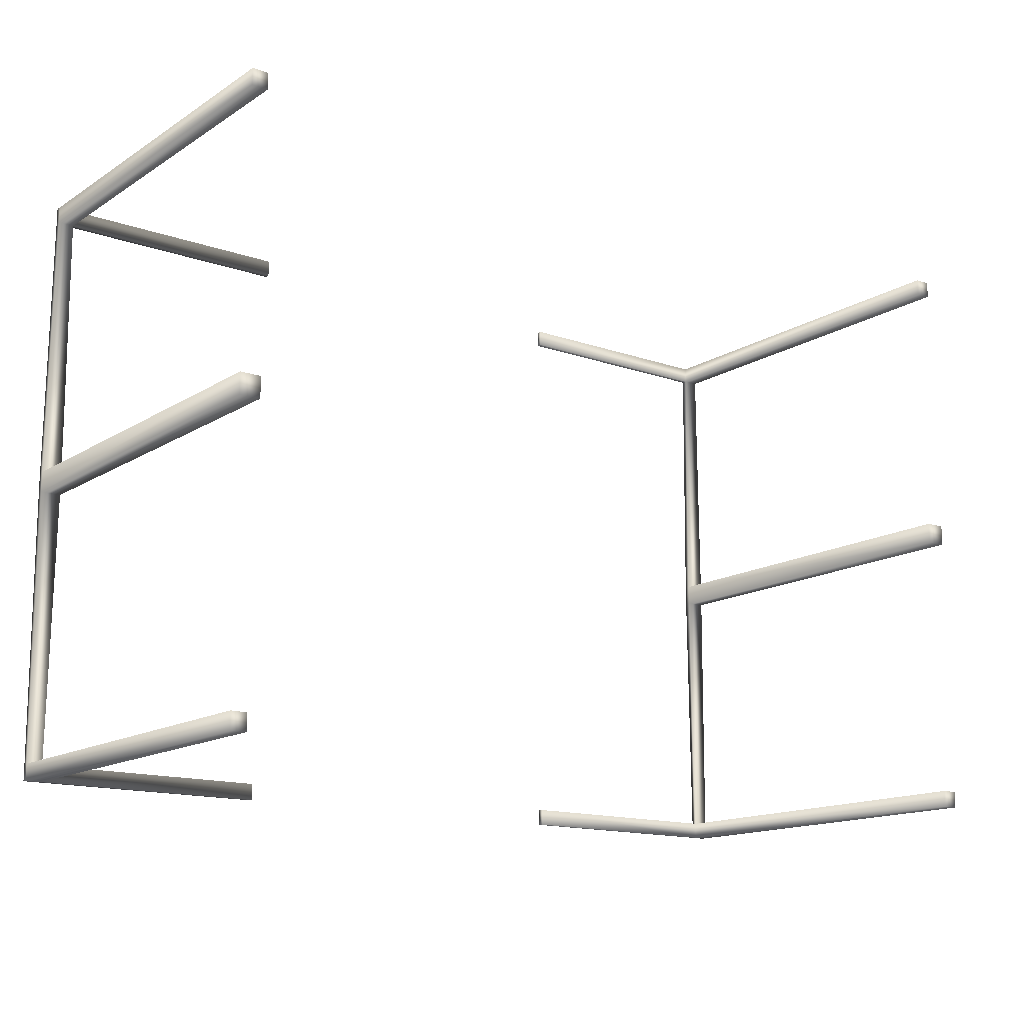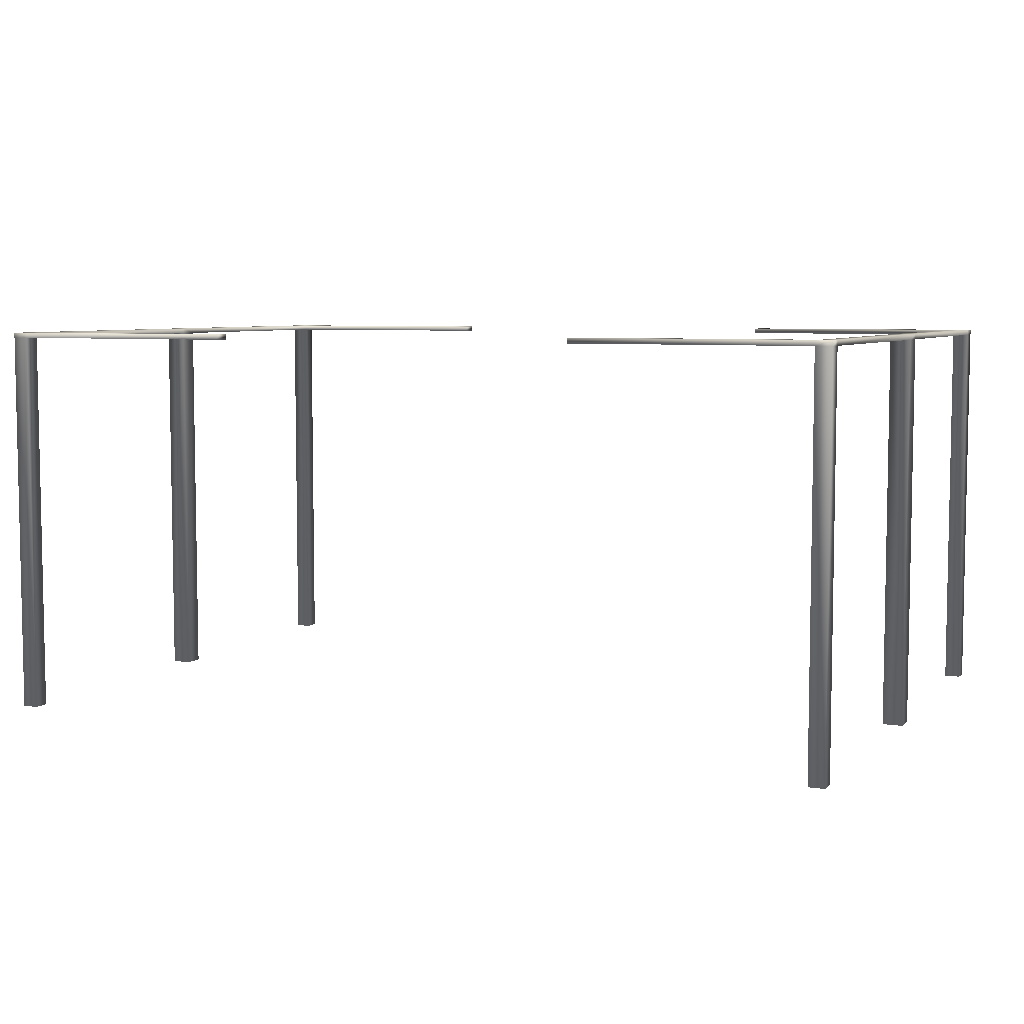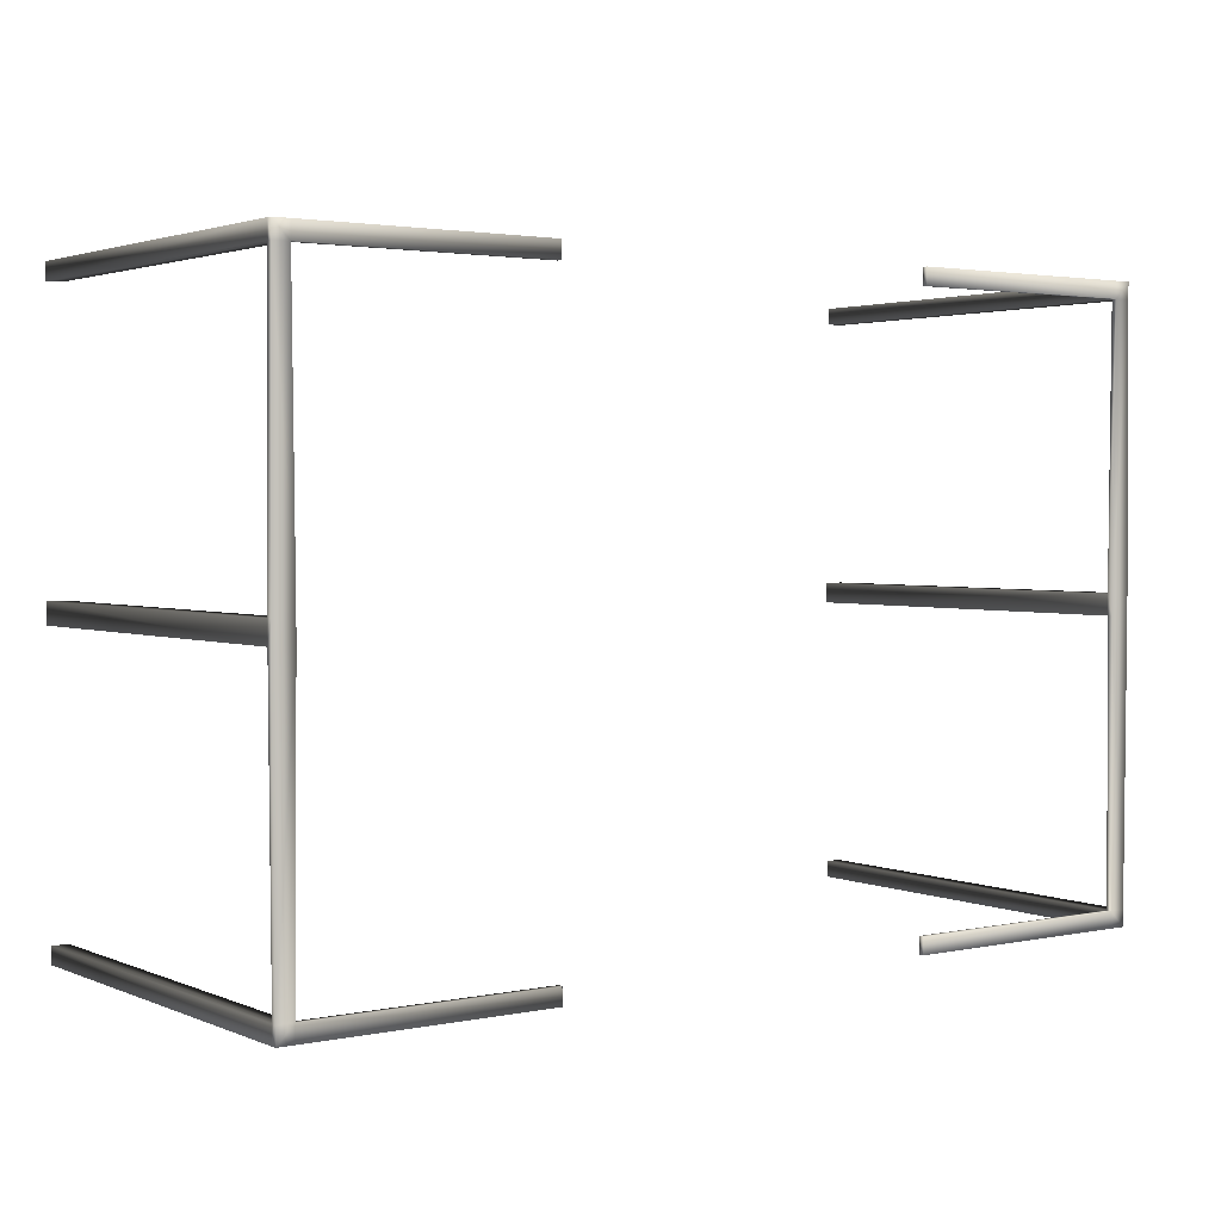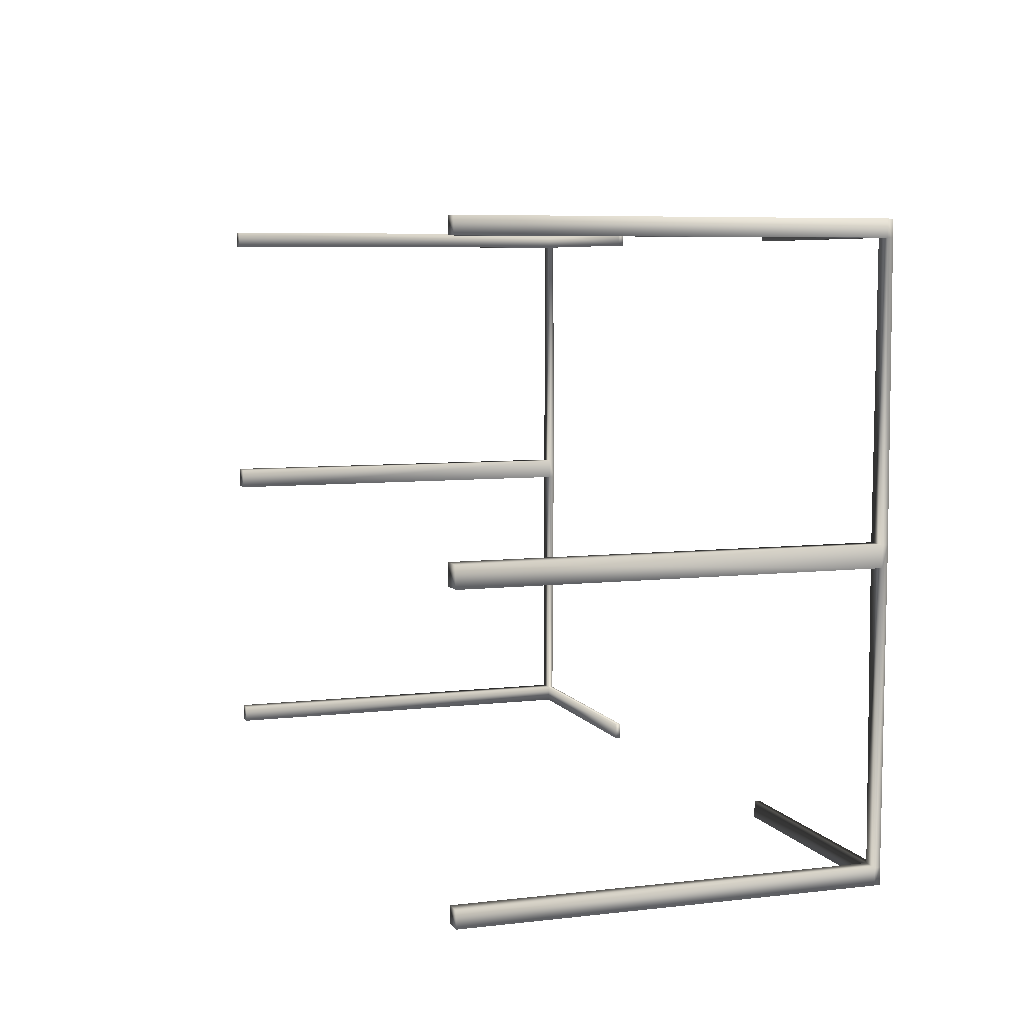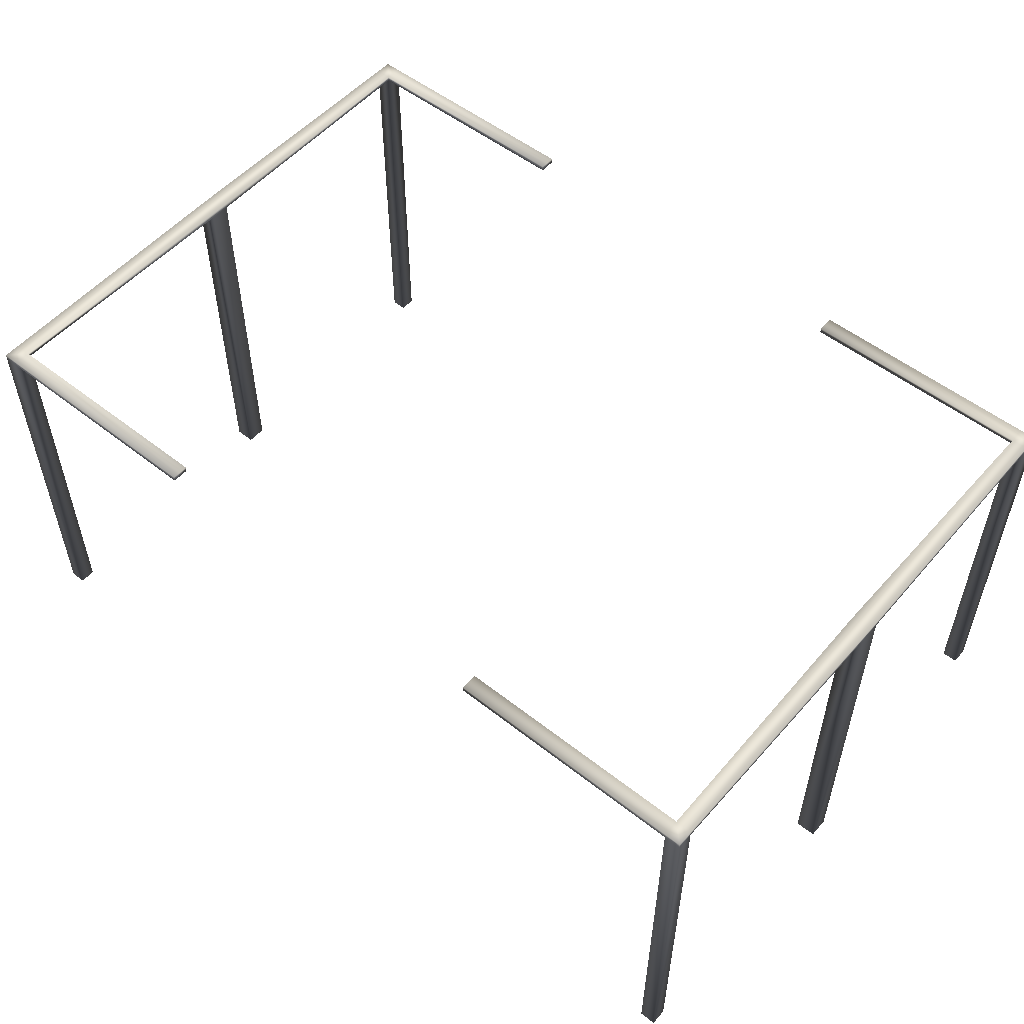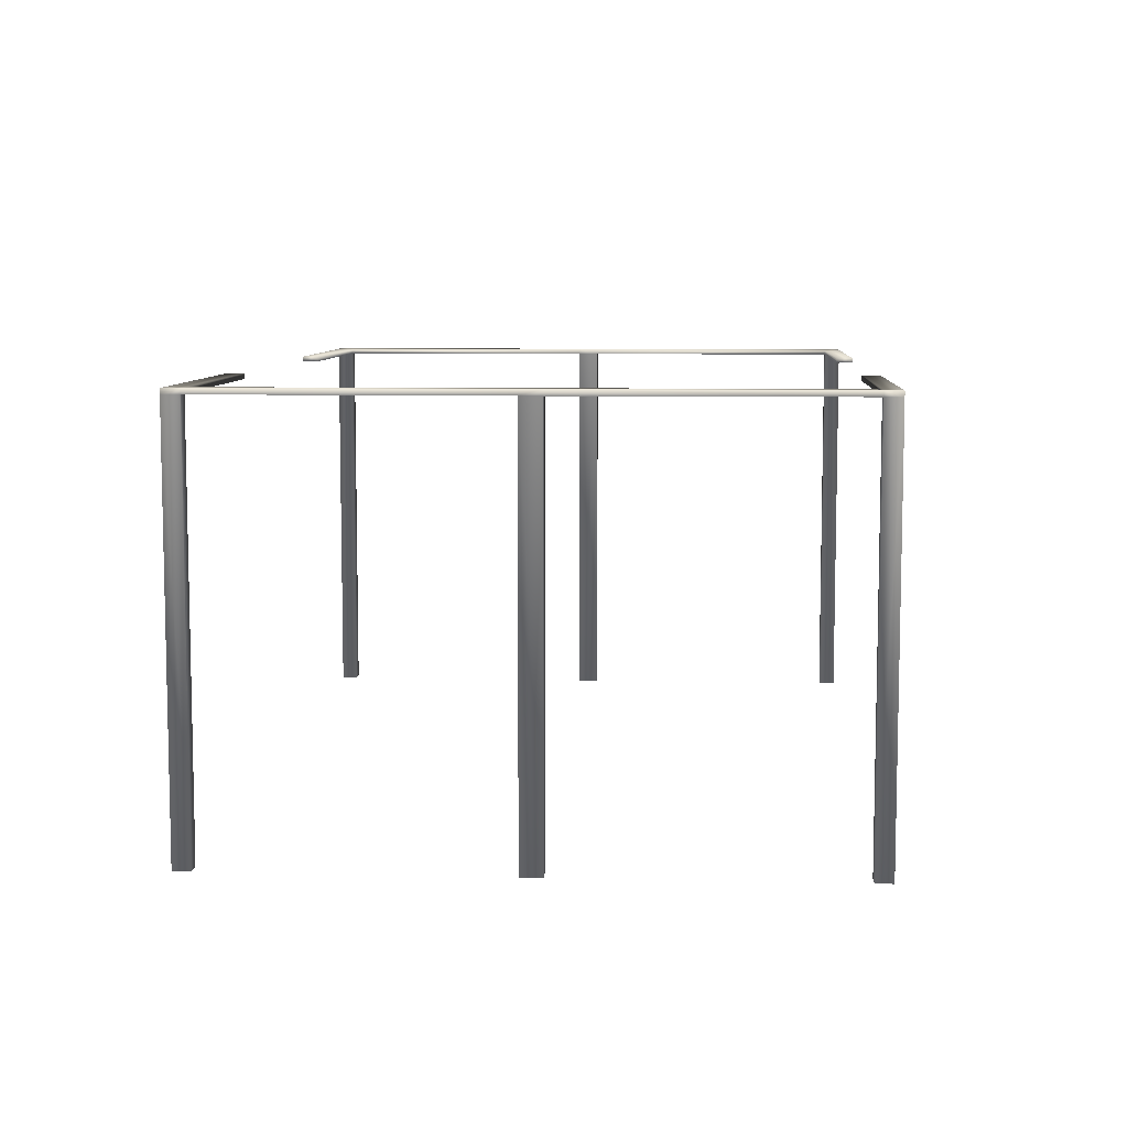
<metadata>
{"format":"obj","ext":"obj","renderer":"f3d","projection":"perspective","resolution":1024,"background":"white","views":[{"elev":-14.8,"azim":-37.1,"up":"+Z"},{"elev":6.2,"azim":-155.7,"up":"+Y"},{"elev":2.4,"azim":144.2,"up":"+Z"},{"elev":6.6,"azim":71.2,"up":"+Z"},{"elev":53.4,"azim":40.0,"up":"+Y"},{"elev":7.7,"azim":-86.3,"up":"+Y"}]}
</metadata>
<code>
v  124.4 -58.48 -82.21
v  124.4 -58.48 -87.01
v  129.1 -58.48 -87.01
v  129.1 -58.48 -82.21
v  124.4 58.45 -82.21
v  129.1 58.45 -82.21
v  129.1 58.45 -87.01
v  124.4 58.45 -87.01
v  129.1 56.92 -82.21
v  124.4 56.92 -82.21
v  129.1 56.92 -87.01
v  124.4 56.92 -87.01
v  55.71 56.92 -82.21
v  55.71 58.45 -82.21
v  55.71 58.45 -87.01
v  55.71 56.92 -87.01
v  129.6 58.48 -2.53
v  129.6 56.92 -2.53
v  123.6 58.48 -2.53
v  123.6 56.92 -2.53
v  124.4 -58.48 82.21
v  129.1 -58.48 82.21
v  129.1 -58.48 87.01
v  124.4 -58.48 87.01
v  124.4 58.45 82.21
v  124.4 58.45 87.01
v  129.1 58.45 87.01
v  129.1 58.45 82.21
v  124.4 56.92 82.21
v  129.1 56.92 82.21
v  129.1 56.92 87.01
v  124.4 56.92 87.01
v  55.71 56.92 82.21
v  55.71 56.92 87.01
v  55.71 58.45 87.01
v  55.71 58.45 82.21
v  129.6 56.92 3.47
v  129.6 58.48 3.47
v  123.6 58.48 3.47
v  123.6 56.92 3.47
v  123.6 -58.48 3.47
v  123.6 -58.48 -2.53
v  129.6 -58.48 -2.53
v  129.6 -58.48 3.47
v  -124.4 -58.48 -82.21
v  -129.1 -58.48 -82.21
v  -129.1 -58.48 -87.01
v  -124.4 -58.48 -87.01
v  -124.4 58.45 -82.21
v  -124.4 58.45 -87.01
v  -129.1 58.45 -87.01
v  -129.1 58.45 -82.21
v  -124.4 56.92 -82.21
v  -129.1 56.92 -82.21
v  -129.1 56.92 -87.01
v  -124.4 56.92 -87.01
v  -55.71 56.92 -82.21
v  -55.71 56.92 -87.01
v  -55.71 58.45 -87.01
v  -55.71 58.45 -82.21
v  -129.6 56.92 -2.53
v  -129.6 58.48 -2.53
v  -123.6 58.48 -2.53
v  -123.6 56.92 -2.53
v  -124.4 -58.48 82.21
v  -124.4 -58.48 87.01
v  -129.1 -58.48 87.01
v  -129.1 -58.48 82.21
v  -124.4 58.45 82.21
v  -129.1 58.45 82.21
v  -129.1 58.45 87.01
v  -124.4 58.45 87.01
v  -129.1 56.92 82.21
v  -124.4 56.92 82.21
v  -129.1 56.92 87.01
v  -124.4 56.92 87.01
v  -55.71 56.92 82.21
v  -55.71 58.45 82.21
v  -55.71 58.45 87.01
v  -55.71 56.92 87.01
v  -129.6 58.48 3.47
v  -129.6 56.92 3.47
v  -123.6 58.48 3.47
v  -123.6 56.92 3.47
v  -123.6 -58.48 3.47
v  -129.6 -58.48 3.47
v  -129.6 -58.48 -2.53
v  -123.6 -58.48 -2.53
o Pilares
g Pilares
f 1 2 3 4
f 5 6 7 8
f 1 4 9 10
f 4 3 11 9
f 3 2 12 11
f 2 1 10 12
f 11 7 6 9
f 12 8 7 11
f 13 14 15 16
f 9 6 17 18
f 6 5 19 17
f 5 10 20 19
f 10 9 18 20
f 10 5 14 13
f 5 8 15 14
f 8 12 16 15
f 12 10 13 16
f 21 22 23 24
f 25 26 27 28
f 21 29 30 22
f 22 30 31 23
f 23 31 32 24
f 24 32 29 21
f 31 30 28 27
f 32 31 27 26
f 33 34 35 36
f 30 37 38 28
f 28 38 39 25
f 25 39 40 29
f 29 40 37 30
f 29 33 36 25
f 25 36 35 26
f 26 35 34 32
f 32 34 33 29
f 41 42 43 44
f 41 44 37 40
f 44 43 18 37
f 43 42 20 18
f 42 41 40 20
f 18 17 38 37
f 40 39 19 20
f 38 17 19 39
f 45 46 47 48
f 49 50 51 52
f 45 53 54 46
f 46 54 55 47
f 47 55 56 48
f 48 56 53 45
f 55 54 52 51
f 56 55 51 50
f 57 58 59 60
f 54 61 62 52
f 52 62 63 49
f 49 63 64 53
f 53 64 61 54
f 53 57 60 49
f 49 60 59 50
f 50 59 58 56
f 56 58 57 53
f 65 66 67 68
f 69 70 71 72
f 65 68 73 74
f 68 67 75 73
f 67 66 76 75
f 66 65 74 76
f 75 71 70 73
f 76 72 71 75
f 77 78 79 80
f 73 70 81 82
f 70 69 83 81
f 69 74 84 83
f 74 73 82 84
f 74 69 78 77
f 69 72 79 78
f 72 76 80 79
f 76 74 77 80
f 85 86 87 88
f 85 84 82 86
f 86 82 61 87
f 87 61 64 88
f 88 64 84 85
f 61 82 81 62
f 84 64 63 83
f 81 83 63 62

</code>
